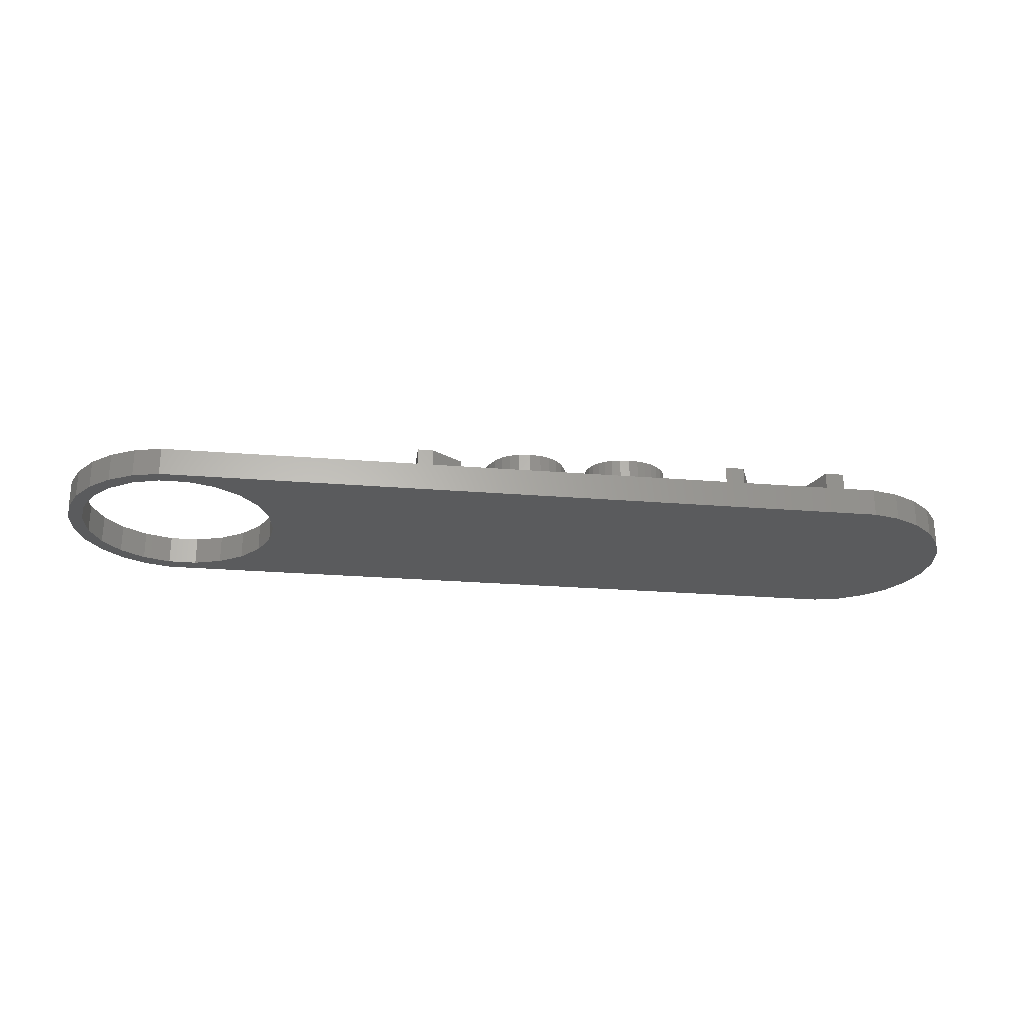
<metadata>
{"format":"stl","ext":"stl","renderer":"f3d","projection":"perspective","resolution":1024,"background":"white","views":[{"elev":-26.2,"azim":172.8,"up":"+Z"}]}
</metadata>
<code>
# stl→obj: 432 verts, 864 faces
v 57 0 0
v 58 0 0
v 57.77 -1.915 0
v 56.72 -1.972 0
v 57.08 -3.718 0
v 57.77 1.915 0
v 56.72 1.972 0
v 55.89 -3.784 0
v 55.99 -5.305 0
v 54.58 -5.29 0
v 54.54 -6.584 0
v 52.91 -6.367 0
v 52.84 -7.48 0
v 51 -6.929 0
v 50.96 -7.942 0
v 49 -6.929 0
v 47.09 -6.367 0
v 43.28 -1.972 0
v -0.9643 -7.942 0
v 43 0 0
v 44.11 -3.784 0
v 45.42 -5.29 0
v 57.08 3.718 0
v 55.89 3.784 0
v 55.99 5.305 0
v 54.58 5.29 0
v 54.54 6.584 0
v 52.91 6.367 0
v 52.84 7.48 0
v 51 6.929 0
v 50.96 7.942 0
v 49 6.929 0
v 47.09 6.367 0
v -0.9643 7.942 0
v 43.28 1.972 0
v 44.11 3.784 0
v 45.42 5.29 0
v -2.837 -7.48 0
v -2.837 7.48 0
v -4.545 -6.584 0
v -4.545 6.584 0
v -5.988 -5.305 0
v -5.988 5.305 0
v -7.084 -3.718 0
v -7.084 3.718 0
v -7.768 -1.915 0
v -7.768 1.915 0
v -8 0 0
v -7.768 1.915 2
v -8 0 2
v -0.9643 -7.942 2
v -2.837 -7.48 2
v 50.96 -7.942 2
v 57 0 2
v 58 0 2
v 57.77 1.915 2
v 56.72 1.972 2
v 57.08 3.718 2
v 57.77 -1.915 2
v 56.72 -1.972 2
v 55.89 3.784 2
v 55.99 5.305 2
v 54.58 5.29 2
v 54.54 6.584 2
v 52.91 6.367 2
v 52.84 7.48 2
v 51 6.929 2
v 50.96 7.942 2
v 49 6.929 2
v 47.09 6.367 2
v 32.63 4.536 2
v 43 0 2
v 43.28 1.972 2
v 44.11 3.784 2
v 45.42 5.29 2
v 34.96 -3.962 2
v 31.5 4.536 2
v 27.36 1.941 2
v 29.25 1.848 2
v 29.25 3.001 2
v 27.5 -1.329 2
v 28.97 -3.962 2
v 27.56 -0.2 2
v 27.51 0.9452 2
v 26.29 4.028 2
v 27.1 2.787 2
v 26.75 3.484 2
v 24.25 4.728 2
v 25.72 4.417 2
v 25.04 4.65 2
v -0.9643 7.942 2
v 19.31 0.7164 2
v 20.9 -0.2 2
v 20.95 0.9562 2
v 19.64 1.545 2
v 21.1 1.958 2
v 19.69 1.822 2
v 19.71 2.101 2
v 19.66 2.695 2
v 21.35 2.805 2
v 19.51 3.216 2
v 21.71 3.497 2
v 19.27 3.666 2
v 22.17 4.036 2
v 18.5 4.343 2
v 22.75 4.42 2
v 17.98 4.557 2
v 23.44 4.651 2
v 18.93 4.044 2
v 16.7 4.728 2
v 17.39 4.685 2
v 13.7 -3.752 2
v 12.29 -1.861 2
v 13.51 -4.138 2
v 13.9 -3.389 2
v 9.219 4.536 2
v 13.57 2.226 2
v 13.68 2.77 2
v 8.913 -0.776 2
v 13.88 3.255 2
v 14.17 3.682 2
v 14.54 4.05 2
v 14.99 4.347 2
v 15.5 4.558 2
v 16.07 4.686 2
v 5.218 -2.176 2
v 4.076 -2.176 2
v 4.647 -3.861 2
v 7.856 4.536 2
v 1.424 4.536 2
v 0.06099 4.536 2
v 57.08 -3.718 2
v 55.89 -3.784 2
v 55.99 -5.305 2
v 54.58 -5.29 2
v 54.54 -6.584 2
v 52.91 -6.367 2
v 52.84 -7.48 2
v 51 -6.929 2
v 49 -6.929 2
v 47.09 -6.367 2
v 43.28 -1.972 2
v 34.96 -5 2
v 44.11 -3.784 2
v 45.42 -5.29 2
v 28.97 -5 2
v 27.35 -2.316 2
v 27.08 -3.161 2
v 26.71 -3.864 2
v 26.24 -4.417 2
v 25.66 -4.812 2
v 24.99 -5.049 2
v 24.21 -5.128 2
v 19.86 -5 2
v 23.44 -5.049 2
v 19.86 -3.962 2
v 20.95 -1.334 2
v 21.11 -2.324 2
v 21.37 -3.17 2
v 21.73 -3.871 2
v 22.2 -4.421 2
v 22.77 -4.814 2
v 13.51 -5 2
v 8.913 -1.861 2
v 5.312 -5 2
v 3.969 -5 2
v -4.545 -6.584 2
v -2.837 7.48 2
v -4.545 6.584 2
v -5.988 5.305 2
v -7.084 3.718 2
v -5.988 -5.305 2
v -7.084 -3.718 2
v -7.768 -1.915 2
v 32.63 -3.962 2
v 31.4 -3.962 2
v 31.4 3.369 2
v 19.57 1.268 2
v 19.45 0.992 2
v 19.14 0.4407 2
v 18.93 0.1649 2
v 18.69 -0.111 2
v 18.39 -0.4243 2
v 17.96 -0.8133 2
v 17.42 -1.278 2
v 16.77 -1.818 2
v 16.4 -2.13 2
v 16.07 -2.427 2
v 15.77 -2.707 2
v 15.52 -2.972 2
v 15.31 -3.227 2
v 15.13 -3.477 2
v 14.98 -3.722 2
v 14.86 -3.962 2
v 17.09 3.697 2
v 18.45 2.06 2
v 18.43 2.433 2
v 16.7 3.724 2
v 17.44 3.615 2
v 18.34 2.762 2
v 18.44 1.775 2
v 18.19 3.047 2
v 18.39 1.505 2
v 18.3 1.251 2
v 17.99 3.287 2
v 18.19 1.012 2
v 17.74 3.478 2
v 16.33 3.697 2
v 14.82 2.111 2
v 18.04 0.7835 2
v 17.87 0.56 2
v 17.69 0.3415 2
v 17.48 0.128 2
v 17.26 -0.08301 2
v 17.02 -0.294 2
v 16.77 -0.505 2
v 15.99 3.618 2
v 16.23 -0.9314 2
v 15.96 -1.156 2
v 14.89 2.473 2
v 15.68 3.485 2
v 15.41 3.3 2
v 15.69 -1.389 2
v 15.19 3.067 2
v 12.29 -0.776 2
v 15.01 2.791 2
v 15.41 -1.631 2
v 15.14 -1.885 2
v 14.87 -2.153 2
v 14.61 -2.436 2
v 14.36 -2.733 2
v 14.12 -3.049 2
v 22.14 -0.2 2
v 26.32 -0.2 2
v 26.29 0.7656 2
v 22.17 0.777 2
v 26.2 1.588 2
v 26.28 -1.135 2
v 22.26 1.606 2
v 26.05 2.269 2
v 22.17 -1.152 2
v 22.41 2.287 2
v 25.84 2.806 2
v 26.19 -1.941 2
v 24.77 3.68 2
v 25.56 3.214 2
v 22.26 -1.967 2
v 25.2 3.505 2
v 26.03 -2.617 2
v 24.25 3.738 2
v 22.42 -2.645 2
v 22.63 2.82 2
v 25.81 -3.165 2
v 23.73 3.681 2
v 22.64 -3.186 2
v 24.23 -4.131 2
v 23.28 3.509 2
v 25.52 -3.588 2
v 22.92 3.222 2
v 24.73 -4.071 2
v 25.16 -3.89 2
v 23.72 -4.072 2
v 22.92 -3.599 2
v 23.28 -3.895 2
v 26.29 0.7656 5
v 27.56 -0.2 5
v 27.51 0.9452 5
v 26.2 1.588 5
v 27.36 1.941 5
v 26.28 -1.135 5
v 26.32 -0.2 5
v 26.05 2.269 5
v 27.1 2.787 5
v 27.5 -1.329 5
v 25.84 2.806 5
v 26.75 3.484 5
v 26.19 -1.941 5
v 27.35 -2.316 5
v 25.56 3.214 5
v 26.29 4.028 5
v 25.2 3.505 5
v 25.72 4.417 5
v 25.04 4.65 5
v 24.77 3.68 5
v 24.25 4.728 5
v 24.25 3.738 5
v 23.73 3.681 5
v 23.44 4.651 5
v 23.28 3.509 5
v 22.75 4.42 5
v 22.92 3.222 5
v 22.17 4.036 5
v 21.71 3.497 5
v 22.63 2.82 5
v 21.35 2.805 5
v 22.41 2.287 5
v 21.1 1.958 5
v 22.26 1.606 5
v 20.95 0.9562 5
v 20.95 -1.334 5
v 22.14 -0.2 5
v 20.9 -0.2 5
v 22.17 0.777 5
v 21.11 -2.324 5
v 21.37 -3.17 5
v 21.73 -3.871 5
v 26.03 -2.617 5
v 27.08 -3.161 5
v 25.81 -3.165 5
v 26.71 -3.864 5
v 25.52 -3.588 5
v 26.24 -4.417 5
v 25.16 -3.89 5
v 25.66 -4.812 5
v 24.99 -5.049 5
v 24.73 -4.071 5
v 24.21 -5.128 5
v 24.23 -4.131 5
v 23.72 -4.072 5
v 23.44 -5.049 5
v 23.28 -3.895 5
v 22.2 -4.421 5
v 22.92 -3.599 5
v 22.77 -4.814 5
v 22.64 -3.186 5
v 22.42 -2.645 5
v 22.26 -1.967 5
v 22.17 -1.152 5
v 19.71 2.101 5
v 18.43 2.433 5
v 18.45 2.06 5
v 18.93 4.044 5
v 18.34 2.762 5
v 18.19 3.047 5
v 17.99 3.287 5
v 17.74 3.478 5
v 18.5 4.343 5
v 17.98 4.557 5
v 17.44 3.615 5
v 17.39 4.685 5
v 17.09 3.697 5
v 16.7 4.728 5
v 16.7 3.724 5
v 16.33 3.697 5
v 16.07 4.686 5
v 15.99 3.618 5
v 15.5 4.558 5
v 15.68 3.485 5
v 14.99 4.347 5
v 15.41 3.3 5
v 14.54 4.05 5
v 15.19 3.067 5
v 14.17 3.682 5
v 15.01 2.791 5
v 13.88 3.255 5
v 14.89 2.473 5
v 13.68 2.77 5
v 14.82 2.111 5
v 13.57 2.226 5
v 19.66 2.695 5
v 19.69 1.822 5
v 18.44 1.775 5
v 19.51 3.216 5
v 19.64 1.545 5
v 19.57 1.268 5
v 19.27 3.666 5
v 18.39 1.505 5
v 19.45 0.992 5
v 18.3 1.251 5
v 19.31 0.7164 5
v 19.14 0.4407 5
v 18.19 1.012 5
v 18.93 0.1649 5
v 18.04 0.7835 5
v 18.69 -0.111 5
v 17.87 0.56 5
v 17.69 0.3415 5
v 18.39 -0.4243 5
v 17.48 0.128 5
v 17.96 -0.8133 5
v 17.26 -0.08301 5
v 17.02 -0.294 5
v 17.42 -1.278 5
v 16.77 -0.505 5
v 16.23 -0.9314 5
v 16.77 -1.818 5
v 15.96 -1.156 5
v 16.4 -2.13 5
v 15.69 -1.389 5
v 16.07 -2.427 5
v 15.41 -1.631 5
v 15.14 -1.885 5
v 15.77 -2.707 5
v 14.87 -2.153 5
v 15.52 -2.972 5
v 14.61 -2.436 5
v 15.31 -3.227 5
v 14.36 -2.733 5
v 15.13 -3.477 5
v 14.12 -3.049 5
v 14.86 -3.962 5
v 19.86 -5 5
v 19.86 -3.962 5
v 14.98 -3.722 5
v 13.9 -3.389 5
v 13.7 -3.752 5
v 13.51 -4.138 5
v 13.51 -5 5
v 31.4 3.369 5
v 32.63 4.536 5
v 31.5 4.536 5
v 32.63 -3.962 5
v 34.96 -5 5
v 34.96 -3.962 5
v 31.4 -3.962 5
v 28.97 -5 5
v 28.97 -3.962 5
v 29.25 3.001 5
v 29.25 1.848 5
v 5.218 -2.176 5
v 9.219 4.536 5
v 7.856 4.536 5
v 5.312 -5 5
v 4.647 -3.861 5
v 3.969 -5 5
v 4.076 -2.176 5
v 0.06099 4.536 5
v 1.424 4.536 5
v 8.913 -0.776 5
v 12.29 -1.861 5
v 12.29 -0.776 5
v 8.913 -1.861 5
f 1 2 3
f 4 3 5
f 2 1 6
f 7 6 1
f 3 4 1
f 8 5 9
f 5 8 4
f 9 10 8
f 11 10 9
f 11 12 10
f 13 12 11
f 13 14 12
f 15 14 13
f 15 16 14
f 15 17 16
f 18 19 20
f 21 19 18
f 22 19 21
f 17 19 22
f 19 17 15
f 6 7 23
f 24 23 7
f 23 24 25
f 26 25 24
f 26 27 25
f 28 27 26
f 28 29 27
f 30 29 28
f 30 31 29
f 32 31 30
f 33 31 32
f 34 20 19
f 20 34 35
f 35 34 36
f 36 34 37
f 37 34 33
f 33 34 31
f 38 34 19
f 38 39 34
f 40 39 38
f 40 41 39
f 42 41 40
f 42 43 41
f 44 43 42
f 44 45 43
f 46 45 44
f 46 47 45
f 47 46 48
f 48 49 47
f 49 48 50
f 38 51 52
f 51 38 19
f 19 53 51
f 53 19 15
f 54 55 56
f 57 56 58
f 55 54 59
f 60 59 54
f 56 57 54
f 61 58 62
f 58 61 57
f 62 63 61
f 64 63 62
f 64 65 63
f 66 65 64
f 66 67 65
f 68 67 66
f 68 69 67
f 68 70 69
f 71 72 73
f 71 73 74
f 71 74 75
f 72 71 76
f 70 71 75
f 68 71 70
f 68 77 71
f 78 79 80
f 79 81 82
f 81 79 83
f 79 84 83
f 79 78 84
f 85 80 77
f 80 86 78
f 80 87 86
f 80 85 87
f 88 77 68
f 77 89 85
f 77 90 89
f 77 88 90
f 91 88 68
f 92 93 94
f 95 94 96
f 97 96 98
f 99 96 100
f 101 100 102
f 103 102 104
f 96 99 98
f 105 104 106
f 100 101 99
f 102 103 101
f 107 106 108
f 104 109 103
f 104 105 109
f 110 88 91
f 106 107 105
f 108 111 107
f 111 88 110
f 88 111 108
f 112 113 114
f 115 113 112
f 116 117 118
f 119 117 116
f 120 116 118
f 121 116 120
f 122 116 121
f 123 116 122
f 124 116 123
f 125 116 124
f 110 91 125
f 125 91 116
f 126 127 128
f 129 127 126
f 129 130 127
f 116 91 129
f 129 91 130
f 130 91 131
f 59 60 132
f 133 132 60
f 132 133 134
f 135 134 133
f 135 136 134
f 137 136 135
f 137 138 136
f 139 138 137
f 139 53 138
f 140 53 139
f 141 53 140
f 76 142 72
f 143 142 76
f 142 143 144
f 144 143 145
f 145 143 141
f 141 143 53
f 146 53 143
f 147 82 81
f 148 82 147
f 149 82 148
f 82 149 146
f 150 146 149
f 151 146 150
f 152 146 151
f 153 146 152
f 146 153 53
f 154 153 155
f 156 157 93
f 156 158 157
f 156 159 158
f 156 160 159
f 154 160 156
f 160 154 161
f 161 154 162
f 162 154 155
f 153 154 51
f 51 154 163
f 164 114 113
f 114 164 163
f 165 163 164
f 51 163 165
f 51 165 166
f 153 51 53
f 167 166 131
f 168 131 91
f 169 131 168
f 166 52 51
f 170 131 169
f 166 167 52
f 171 131 170
f 131 172 167
f 49 131 171
f 131 173 172
f 50 131 49
f 131 174 173
f 131 50 174
f 76 71 175
f 79 176 177
f 176 79 82
f 95 96 97
f 94 95 178
f 94 178 179
f 94 179 92
f 93 92 180
f 93 180 181
f 182 93 181
f 183 93 182
f 93 183 156
f 184 156 183
f 185 156 184
f 186 156 185
f 187 156 186
f 188 156 187
f 189 156 188
f 190 156 189
f 191 156 190
f 192 156 191
f 193 156 192
f 156 193 194
f 195 196 197
f 198 196 195
f 199 197 200
f 196 198 201
f 199 200 202
f 201 198 203
f 203 198 204
f 199 202 205
f 204 198 206
f 199 205 207
f 208 206 198
f 209 206 208
f 197 199 195
f 210 209 211
f 211 209 212
f 212 209 213
f 214 209 215
f 213 209 214
f 206 209 210
f 215 209 216
f 209 208 217
f 216 209 218
f 218 209 219
f 220 217 221
f 220 221 222
f 219 209 223
f 220 222 224
f 225 223 209
f 220 224 226
f 217 220 209
f 225 209 117
f 223 225 227
f 227 225 228
f 228 225 229
f 229 225 230
f 113 230 225
f 230 113 231
f 231 113 232
f 232 113 115
f 117 119 225
f 119 165 164
f 165 119 116
f 233 234 235
f 236 235 237
f 234 233 238
f 239 237 240
f 241 238 233
f 242 240 243
f 238 241 244
f 245 243 246
f 247 244 241
f 245 246 248
f 244 247 249
f 243 245 250
f 251 249 247
f 252 243 250
f 249 251 253
f 252 250 254
f 255 253 251
f 256 253 255
f 252 254 257
f 253 256 258
f 252 257 259
f 260 258 256
f 243 252 242
f 258 260 261
f 240 242 239
f 256 255 262
f 237 239 236
f 263 262 255
f 235 236 233
f 262 263 264
f 31 91 68
f 91 31 34
f 134 5 132
f 5 134 9
f 132 3 59
f 3 132 5
f 55 6 56
f 6 55 2
f 42 167 172
f 167 42 40
f 44 174 46
f 174 44 173
f 46 50 48
f 50 46 174
f 41 170 169
f 170 41 43
f 56 23 58
f 23 56 6
f 40 52 167
f 52 40 38
f 42 173 44
f 173 42 172
f 47 171 45
f 171 47 49
f 45 170 43
f 170 45 171
f 39 169 168
f 169 39 41
f 34 168 91
f 168 34 39
f 29 68 66
f 68 29 31
f 11 134 136
f 134 11 9
f 59 2 55
f 2 59 3
f 25 64 62
f 64 25 27
f 58 25 62
f 25 58 23
f 27 66 64
f 66 27 29
f 13 136 138
f 136 13 11
f 15 138 53
f 138 15 13
f 28 63 65
f 63 28 26
f 72 35 73
f 35 72 20
f 10 133 8
f 133 10 135
f 14 140 139
f 140 14 16
f 24 63 26
f 63 24 61
f 7 61 24
f 61 7 57
f 32 67 69
f 67 32 30
f 37 70 75
f 70 37 33
f 74 37 75
f 37 74 36
f 4 54 1
f 54 4 60
f 144 18 142
f 18 144 21
f 30 65 67
f 65 30 28
f 142 20 72
f 20 142 18
f 73 36 74
f 36 73 35
f 33 69 70
f 69 33 32
f 1 57 7
f 57 1 54
f 12 139 137
f 139 12 14
f 17 145 141
f 145 17 22
f 145 21 144
f 21 145 22
f 10 137 135
f 137 10 12
f 16 141 140
f 141 16 17
f 8 60 4
f 60 8 133
f 265 266 267
f 268 267 269
f 270 266 271
f 272 269 273
f 266 270 274
f 275 273 276
f 277 274 270
f 274 277 278
f 279 276 280
f 266 265 271
f 267 268 265
f 269 272 268
f 273 275 272
f 281 280 282
f 276 279 275
f 280 281 279
f 283 281 282
f 283 284 281
f 285 284 283
f 285 286 284
f 285 287 286
f 288 287 285
f 288 289 287
f 290 289 288
f 289 290 291
f 292 291 290
f 293 291 292
f 291 293 294
f 295 294 293
f 294 295 296
f 297 296 295
f 296 297 298
f 299 298 297
f 300 301 302
f 298 299 303
f 304 301 300
f 302 303 299
f 305 301 304
f 303 302 301
f 301 305 306
f 307 278 277
f 278 307 308
f 309 308 307
f 308 309 310
f 311 310 309
f 310 311 312
f 313 312 311
f 312 313 314
f 313 315 314
f 316 315 313
f 317 316 318
f 316 317 315
f 319 317 318
f 319 320 317
f 321 320 319
f 322 321 323
f 321 324 320
f 306 323 325
f 306 325 326
f 306 326 327
f 321 322 324
f 306 327 328
f 306 328 301
f 323 306 322
f 329 330 331
f 332 333 330
f 332 334 333
f 332 335 334
f 336 337 338
f 337 336 335
f 338 339 336
f 340 339 338
f 340 341 339
f 342 341 340
f 342 343 341
f 342 344 343
f 345 344 342
f 345 346 344
f 347 346 345
f 346 347 348
f 349 348 347
f 348 349 350
f 351 350 349
f 350 351 352
f 353 352 351
f 352 353 354
f 355 354 353
f 354 355 356
f 357 356 355
f 356 357 358
f 358 357 359
f 330 329 360
f 329 331 361
f 362 361 331
f 330 360 363
f 361 362 364
f 364 362 365
f 330 363 366
f 367 365 362
f 365 367 368
f 330 366 332
f 369 368 367
f 335 332 337
f 368 369 370
f 370 369 371
f 372 371 369
f 371 372 373
f 374 373 372
f 373 374 375
f 376 375 374
f 377 375 376
f 375 377 378
f 379 378 377
f 378 379 380
f 381 380 379
f 382 380 381
f 380 382 383
f 384 383 382
f 385 383 384
f 383 385 386
f 387 386 385
f 386 387 388
f 389 388 387
f 388 389 390
f 391 390 389
f 392 390 391
f 390 392 393
f 394 393 392
f 393 394 395
f 396 395 394
f 395 396 397
f 398 397 396
f 397 398 399
f 400 399 398
f 401 402 403
f 399 400 404
f 405 404 400
f 404 405 401
f 406 401 405
f 407 401 406
f 401 407 408
f 401 408 402
f 409 410 411
f 412 413 414
f 410 409 412
f 415 412 409
f 415 413 412
f 416 415 417
f 415 416 413
f 418 409 411
f 409 418 419
f 420 421 422
f 421 420 423
f 424 423 420
f 424 425 423
f 426 425 424
f 427 426 428
f 426 427 425
f 429 430 431
f 430 429 432
f 156 401 403
f 401 156 194
f 401 193 404
f 193 401 194
f 404 192 399
f 192 404 193
f 399 191 397
f 191 399 192
f 397 190 395
f 190 397 191
f 395 189 393
f 189 395 190
f 189 390 393
f 390 189 188
f 188 388 390
f 388 188 187
f 187 386 388
f 386 187 186
f 186 383 386
f 383 186 185
f 185 380 383
f 380 185 184
f 184 378 380
f 378 184 183
f 378 182 375
f 182 378 183
f 375 181 373
f 181 375 182
f 373 180 371
f 180 373 181
f 371 92 370
f 92 371 180
f 370 179 368
f 179 370 92
f 368 178 365
f 178 368 179
f 365 95 364
f 95 365 178
f 364 97 361
f 97 364 95
f 361 98 329
f 98 361 97
f 329 99 360
f 99 329 98
f 360 101 363
f 101 360 99
f 363 103 366
f 103 363 101
f 366 109 332
f 109 366 103
f 109 337 332
f 337 109 105
f 105 338 337
f 338 105 107
f 107 340 338
f 340 107 111
f 111 342 340
f 342 111 110
f 110 345 342
f 345 110 125
f 125 347 345
f 347 125 124
f 124 349 347
f 349 124 123
f 123 351 349
f 351 123 122
f 122 353 351
f 353 122 121
f 120 353 121
f 353 120 355
f 118 355 120
f 355 118 357
f 117 357 118
f 357 117 359
f 117 358 359
f 358 117 209
f 358 220 356
f 220 358 209
f 356 226 354
f 226 356 220
f 354 224 352
f 224 354 226
f 352 222 350
f 222 352 224
f 222 348 350
f 348 222 221
f 221 346 348
f 346 221 217
f 217 344 346
f 344 217 208
f 208 343 344
f 343 208 198
f 198 341 343
f 341 198 195
f 195 339 341
f 339 195 199
f 199 336 339
f 336 199 207
f 207 335 336
f 335 207 205
f 202 335 205
f 335 202 334
f 200 334 202
f 334 200 333
f 197 333 200
f 333 197 330
f 196 330 197
f 330 196 331
f 201 331 196
f 331 201 362
f 203 362 201
f 362 203 367
f 204 367 203
f 367 204 369
f 206 369 204
f 369 206 372
f 210 372 206
f 372 210 374
f 211 374 210
f 374 211 376
f 212 376 211
f 376 212 377
f 213 377 212
f 377 213 379
f 213 381 379
f 381 213 214
f 214 382 381
f 382 214 215
f 215 384 382
f 384 215 216
f 216 385 384
f 385 216 218
f 218 387 385
f 387 218 219
f 219 389 387
f 389 219 223
f 223 391 389
f 391 223 227
f 227 392 391
f 392 227 228
f 229 392 228
f 392 229 394
f 230 394 229
f 394 230 396
f 231 396 230
f 396 231 398
f 232 398 231
f 398 232 400
f 115 400 232
f 400 115 405
f 112 405 115
f 405 112 406
f 114 406 112
f 406 114 407
f 163 407 114
f 407 163 408
f 163 402 408
f 402 163 154
f 402 156 403
f 156 402 154
f 152 314 315
f 314 152 151
f 151 312 314
f 312 151 150
f 312 149 310
f 149 312 150
f 310 148 308
f 148 310 149
f 308 147 278
f 147 308 148
f 278 81 274
f 81 278 147
f 274 83 266
f 83 274 81
f 266 84 267
f 84 266 83
f 267 78 269
f 78 267 84
f 269 86 273
f 86 269 78
f 273 87 276
f 87 273 86
f 276 85 280
f 85 276 87
f 85 282 280
f 282 85 89
f 89 283 282
f 283 89 90
f 90 285 283
f 285 90 88
f 88 288 285
f 288 88 108
f 108 290 288
f 290 108 106
f 106 292 290
f 292 106 104
f 102 292 104
f 292 102 293
f 100 293 102
f 293 100 295
f 96 295 100
f 295 96 297
f 94 297 96
f 297 94 299
f 93 299 94
f 299 93 302
f 157 302 93
f 302 157 300
f 158 300 157
f 300 158 304
f 159 304 158
f 304 159 305
f 160 305 159
f 305 160 306
f 161 306 160
f 306 161 322
f 161 324 322
f 324 161 162
f 162 320 324
f 320 162 155
f 155 317 320
f 317 155 153
f 153 315 317
f 315 153 152
f 262 321 319
f 321 262 264
f 264 323 321
f 323 264 263
f 323 255 325
f 255 323 263
f 325 251 326
f 251 325 255
f 326 247 327
f 247 326 251
f 327 241 328
f 241 327 247
f 328 233 301
f 233 328 241
f 301 236 303
f 236 301 233
f 303 239 298
f 239 303 236
f 298 242 296
f 242 298 239
f 296 252 294
f 252 296 242
f 294 259 291
f 259 294 252
f 259 289 291
f 289 259 257
f 257 287 289
f 287 257 254
f 254 286 287
f 286 254 250
f 250 284 286
f 284 250 245
f 245 281 284
f 281 245 248
f 248 279 281
f 279 248 246
f 243 279 246
f 279 243 275
f 240 275 243
f 275 240 272
f 237 272 240
f 272 237 268
f 235 268 237
f 268 235 265
f 234 265 235
f 265 234 271
f 238 271 234
f 271 238 270
f 244 270 238
f 270 244 277
f 249 277 244
f 277 249 307
f 253 307 249
f 307 253 309
f 258 309 253
f 309 258 311
f 258 313 311
f 313 258 261
f 261 316 313
f 316 261 260
f 260 318 316
f 318 260 256
f 256 319 318
f 319 256 262
f 116 422 421
f 422 116 129
f 126 422 129
f 422 126 420
f 128 420 126
f 420 128 424
f 424 127 426
f 127 424 128
f 426 130 428
f 130 426 127
f 130 427 428
f 427 130 131
f 166 427 131
f 427 166 425
f 166 423 425
f 423 166 165
f 423 116 421
f 116 423 165
f 76 412 414
f 412 76 175
f 412 71 410
f 71 412 175
f 71 411 410
f 411 71 77
f 77 418 411
f 418 77 80
f 79 418 80
f 418 79 419
f 79 409 419
f 409 79 177
f 176 409 177
f 409 176 415
f 176 417 415
f 417 176 82
f 146 417 82
f 417 146 416
f 146 413 416
f 413 146 143
f 413 76 414
f 76 413 143
f 225 429 431
f 429 225 119
f 164 429 119
f 429 164 432
f 164 430 432
f 430 164 113
f 430 225 431
f 225 430 113

</code>
